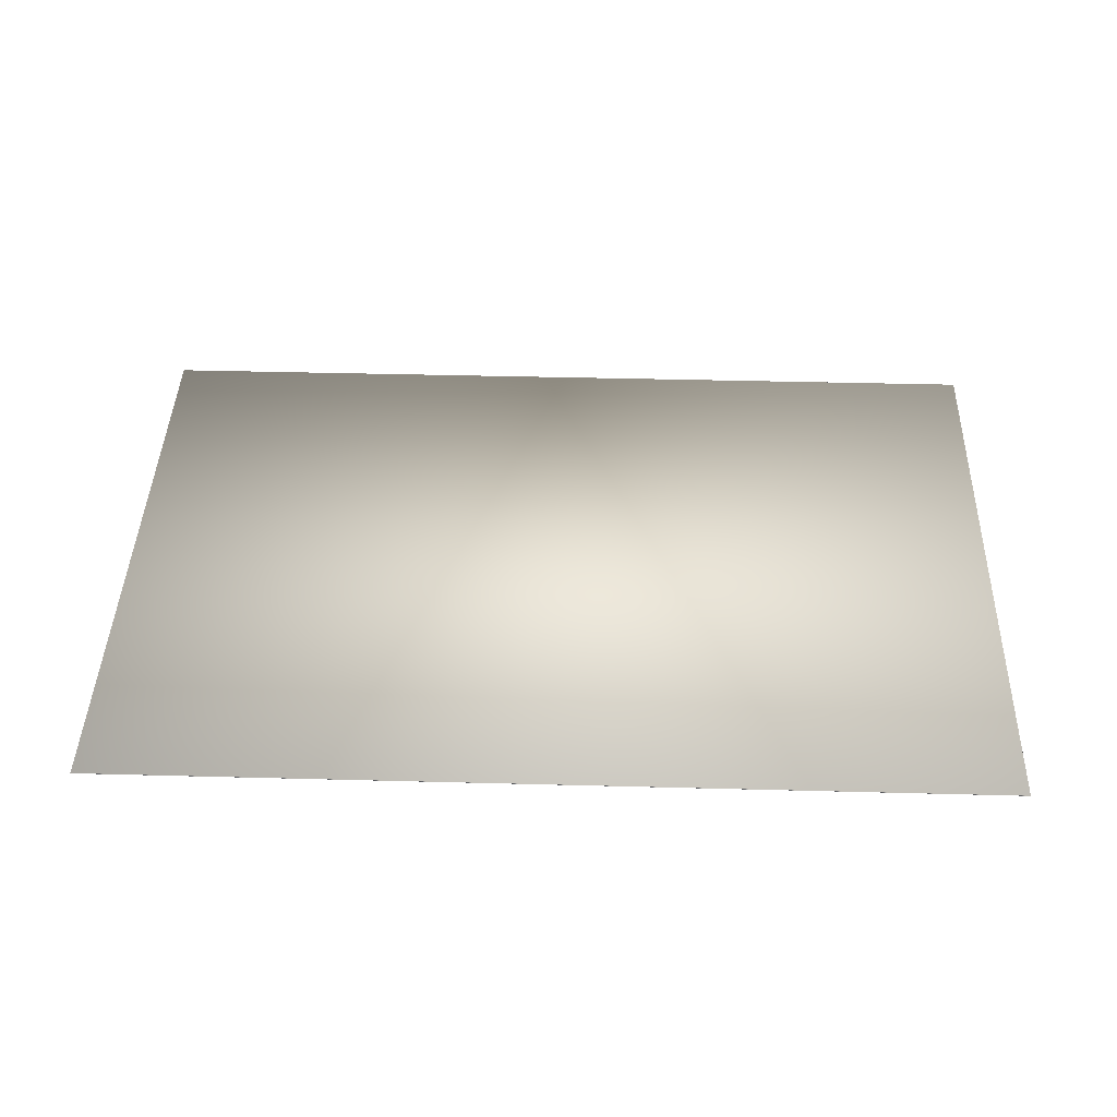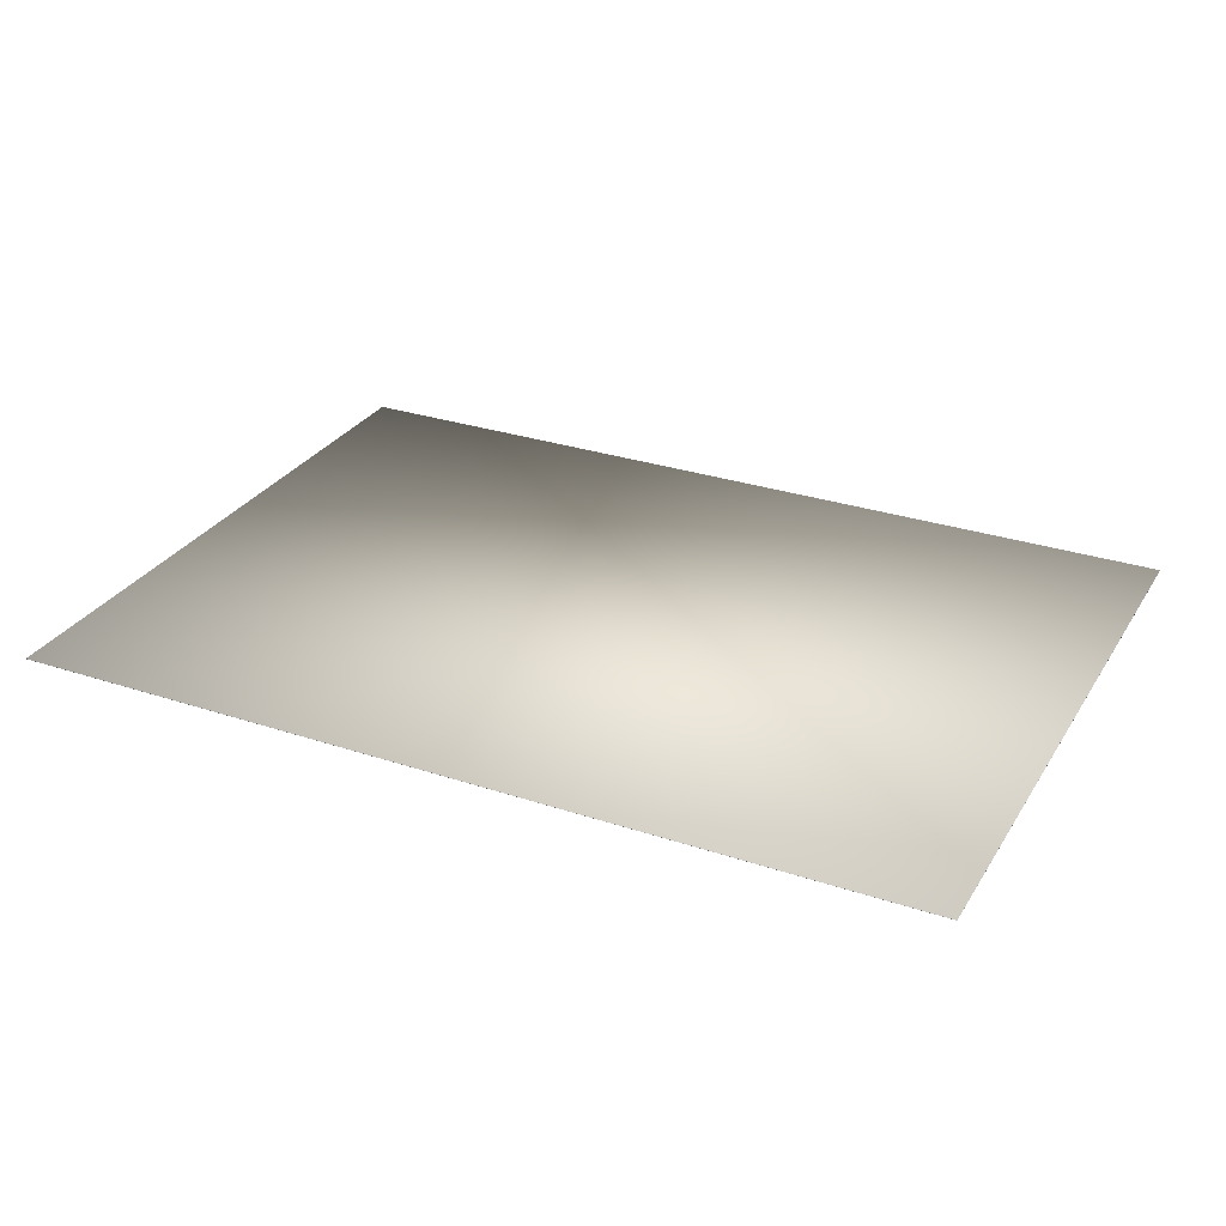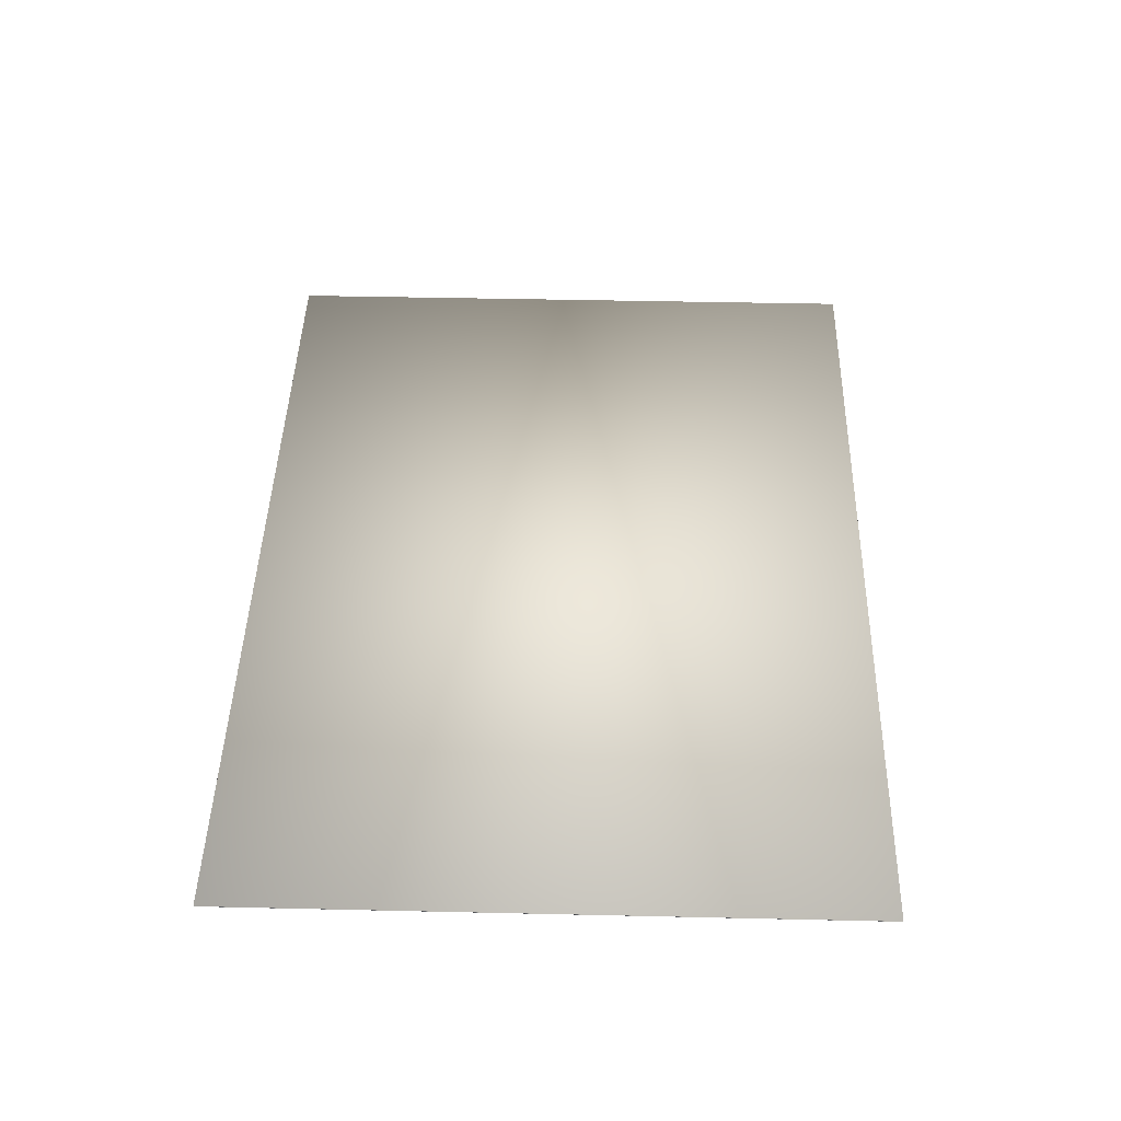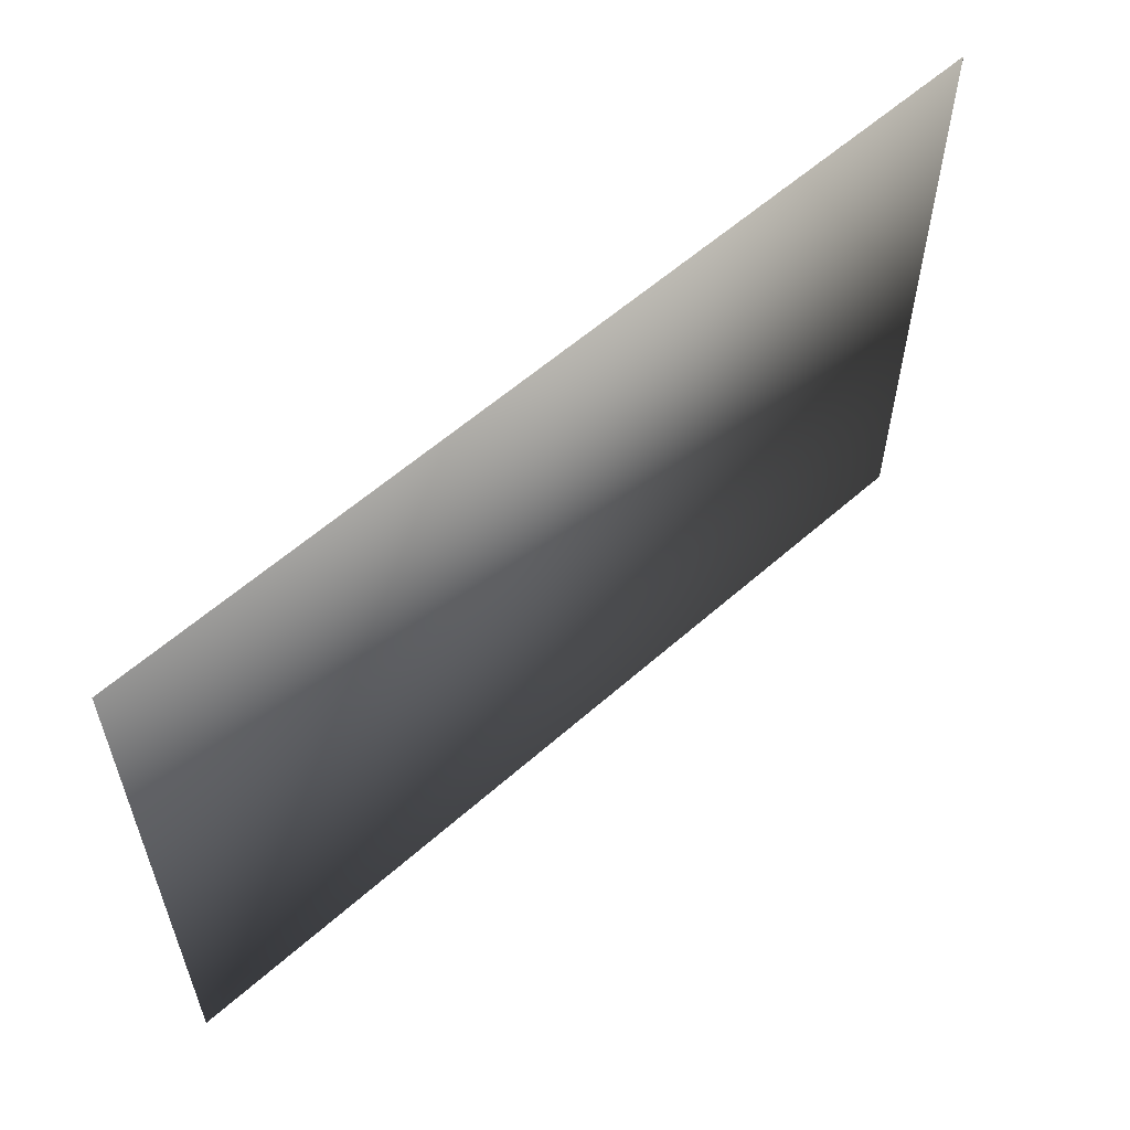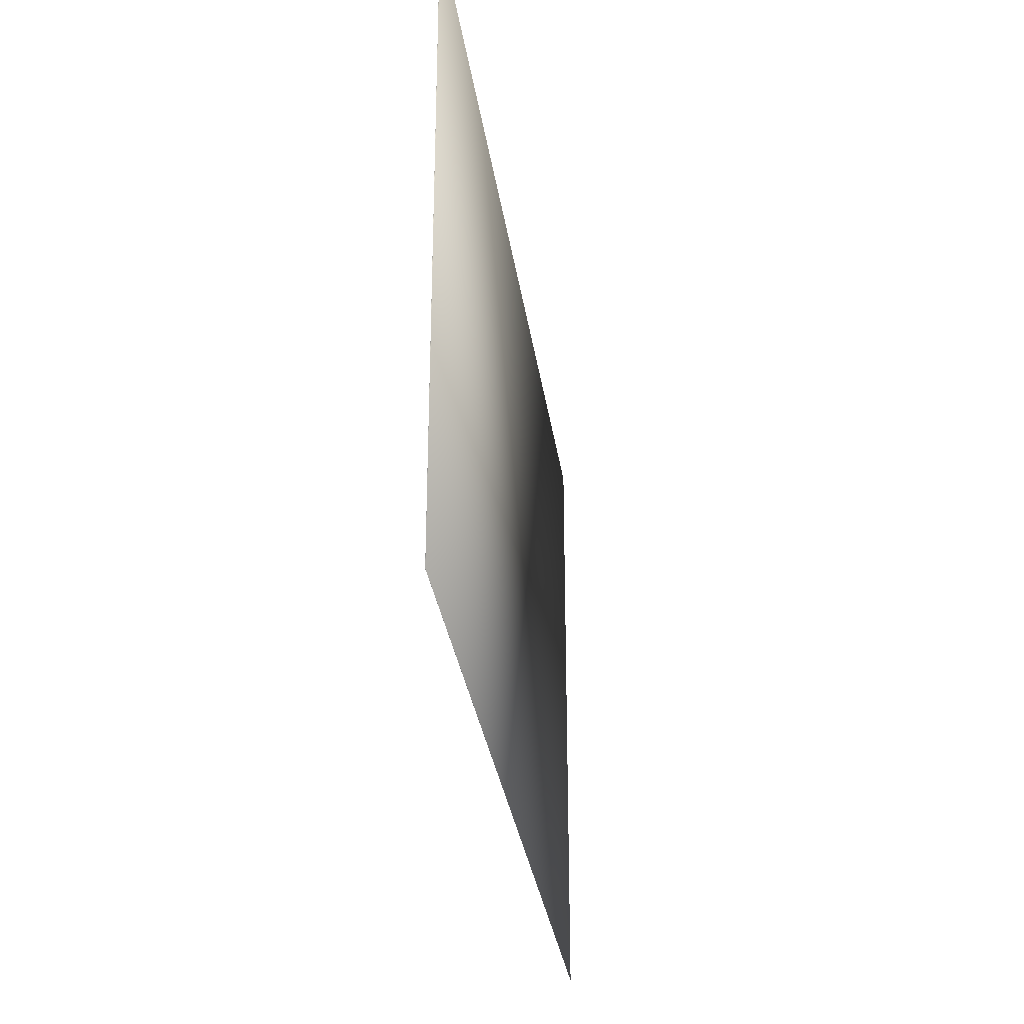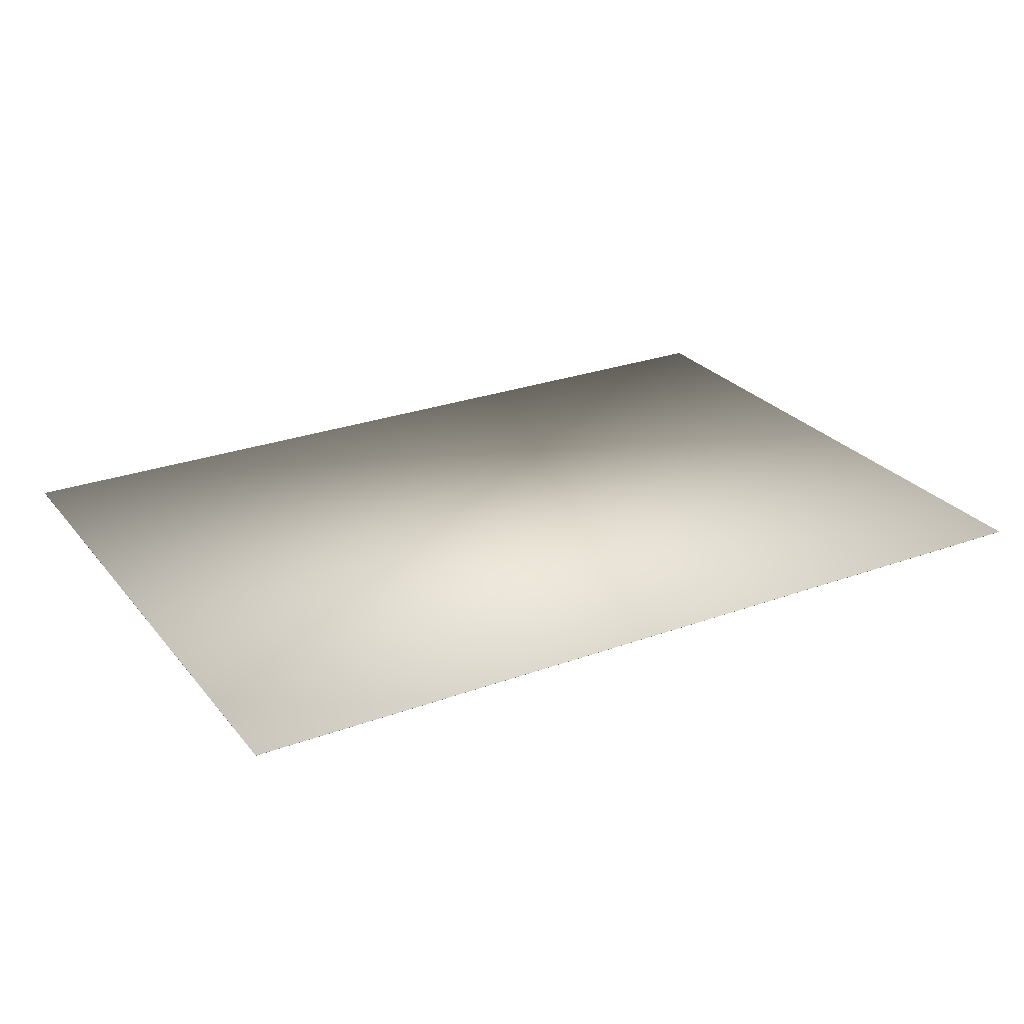
<metadata>
{"format":"obj","ext":"obj","renderer":"f3d","projection":"perspective","resolution":1024,"background":"white","views":[{"elev":42.0,"azim":1.8,"up":"+Z"},{"elev":29.4,"azim":26.1,"up":"+Z"},{"elev":44.4,"azim":91.5,"up":"+Z"},{"elev":58.5,"azim":-42.4,"up":"+Y"},{"elev":-31.1,"azim":-82.0,"up":"+Y"},{"elev":26.3,"azim":150.1,"up":"+Z"}]}
</metadata>
<code>
v  -53.33 37.5 -0
v  53.33 37.5 -0
v  53.33 -37.5 -0
v  -53.33 -37.5 -0
v  53.33 -37.5 0.025
v  53.33 37.5 0.025
v  -53.33 37.5 0.025
v  -53.33 -37.5 0.025
o Box001
g Box001
f 1 2 3 4
f 5 6 7 8
f 3 5 8 4
f 2 6 5 3
f 1 7 6 2
f 4 8 7 1

</code>
